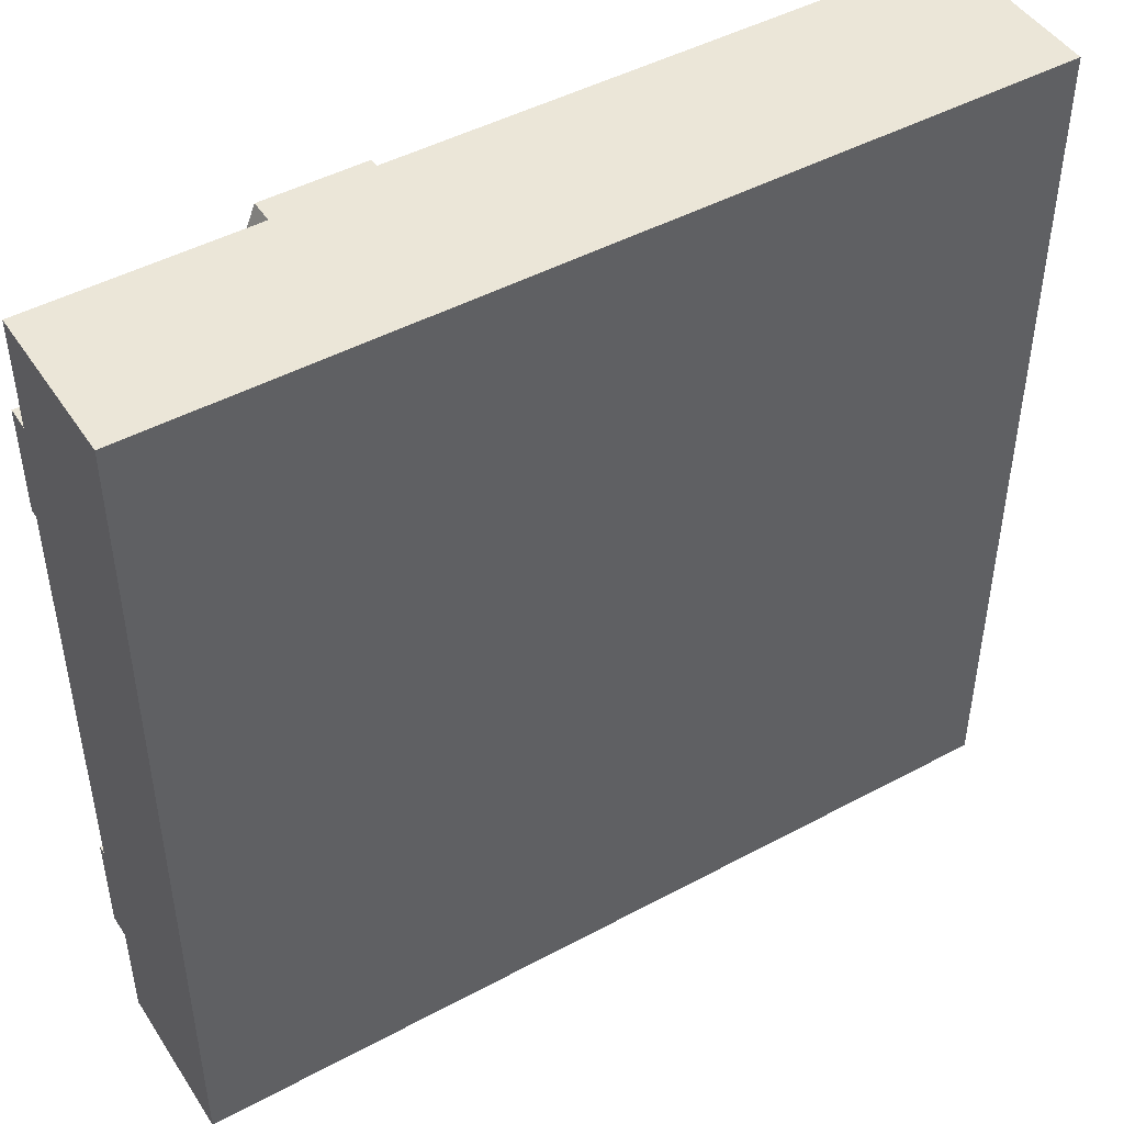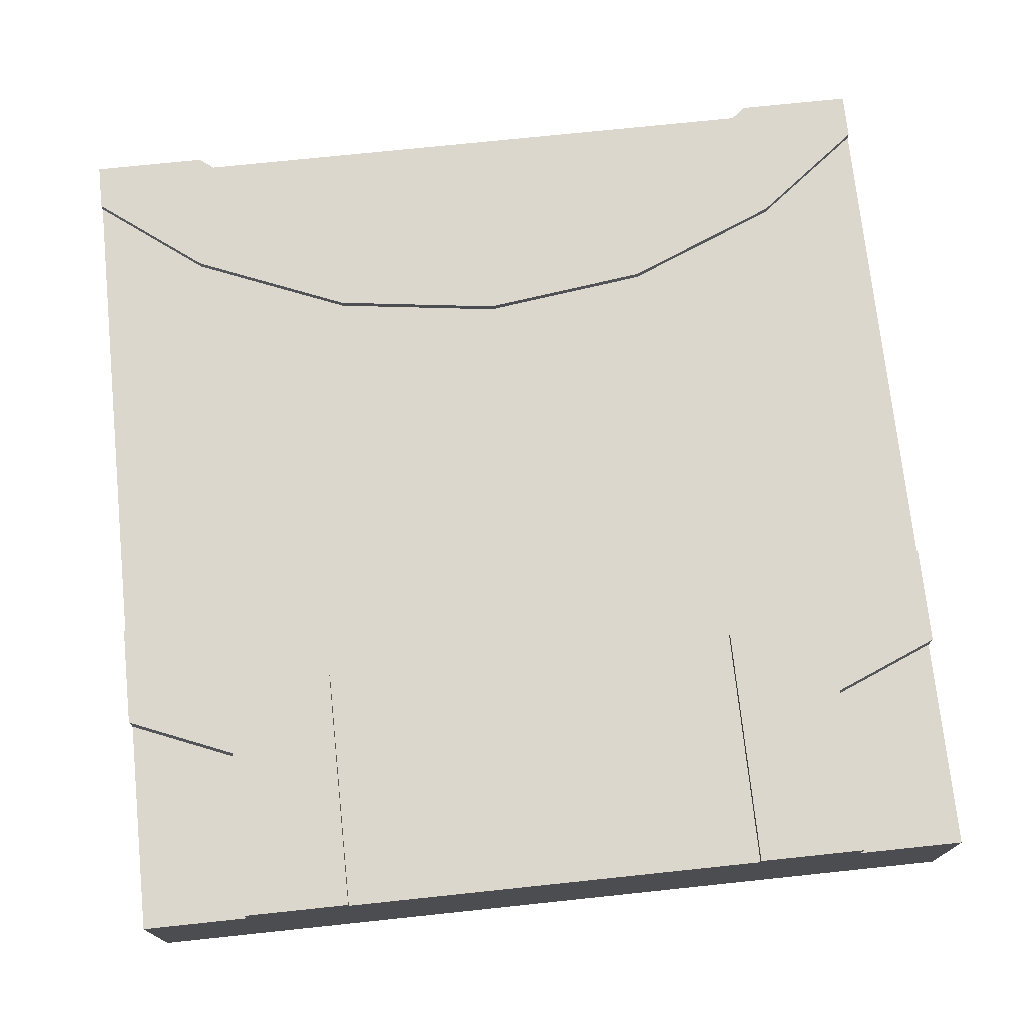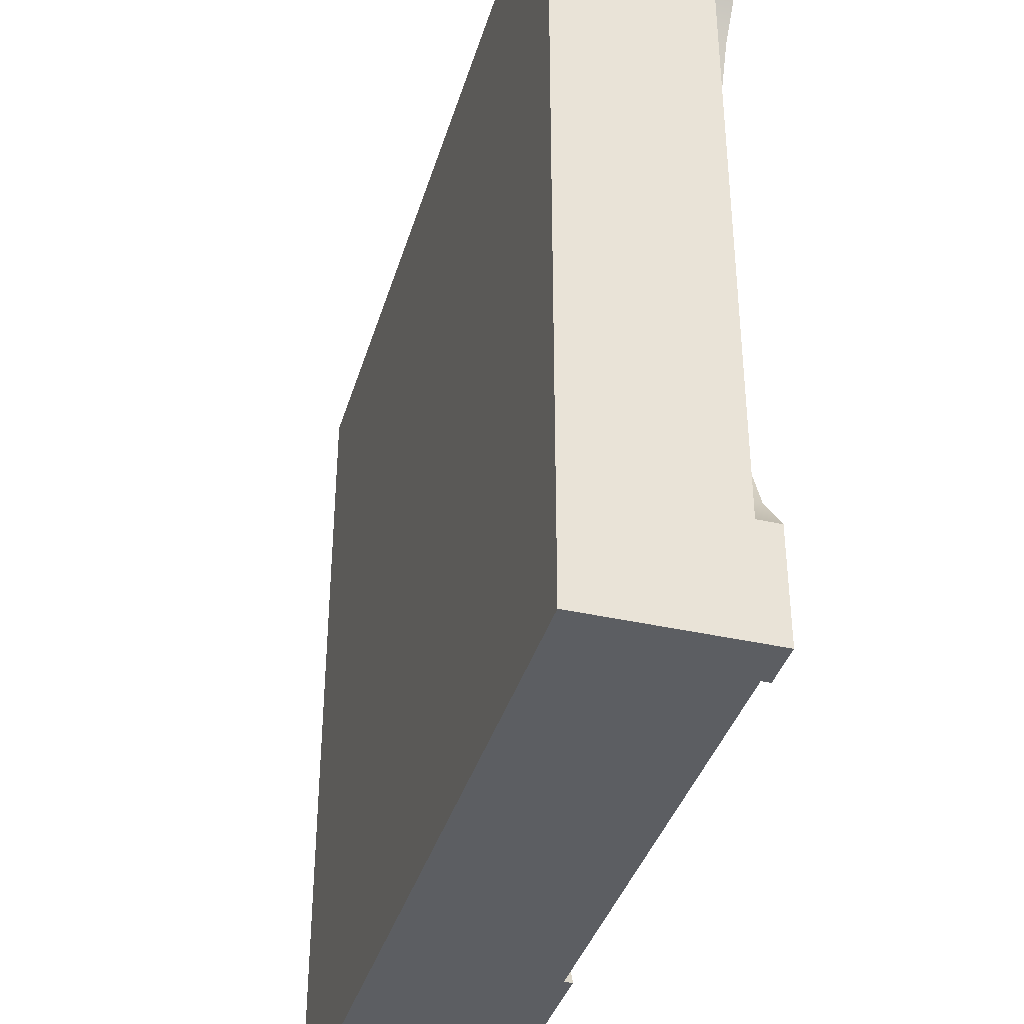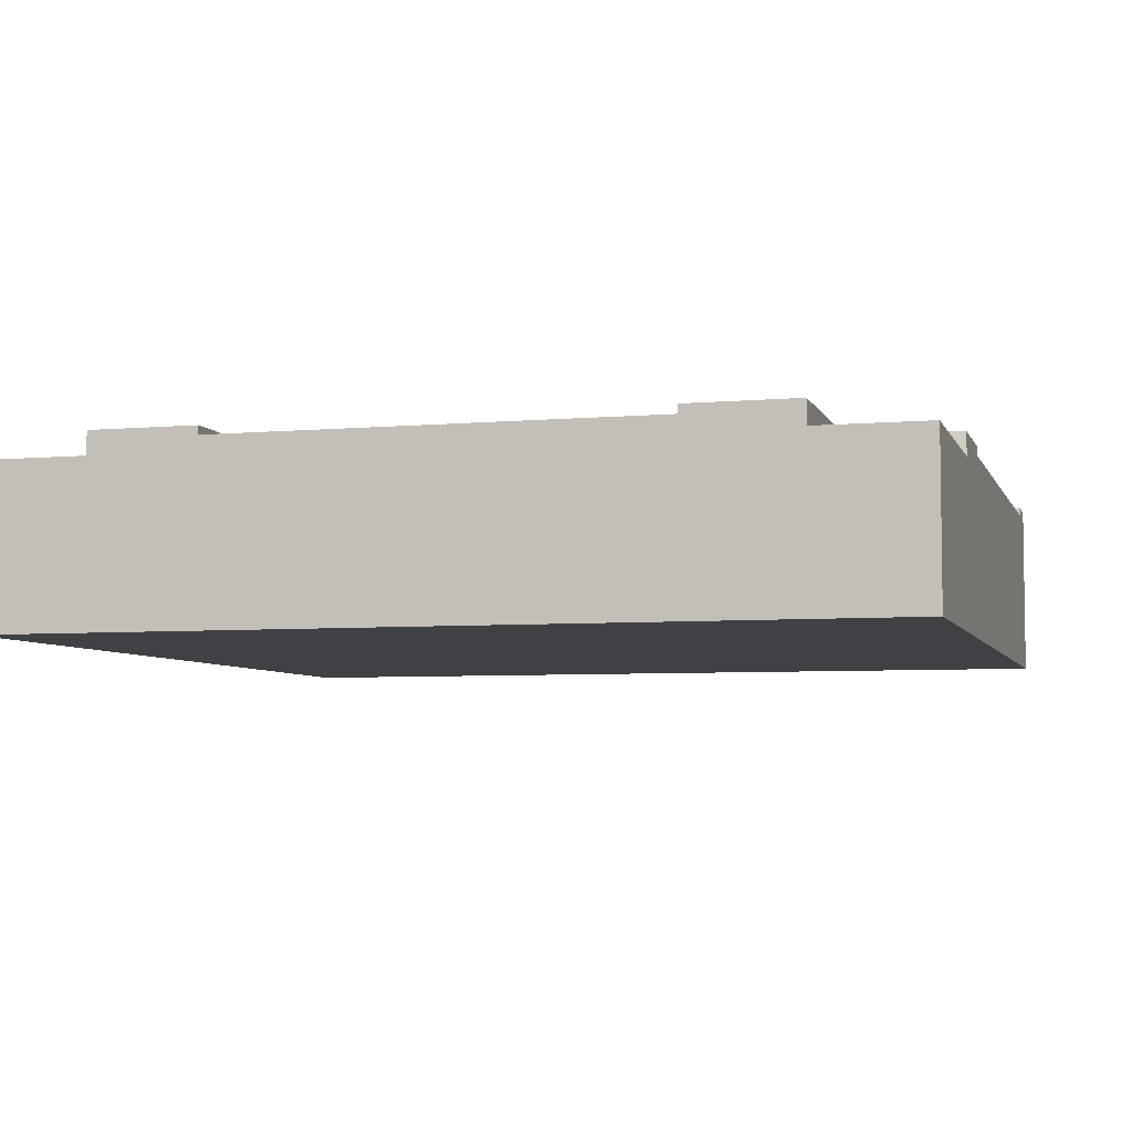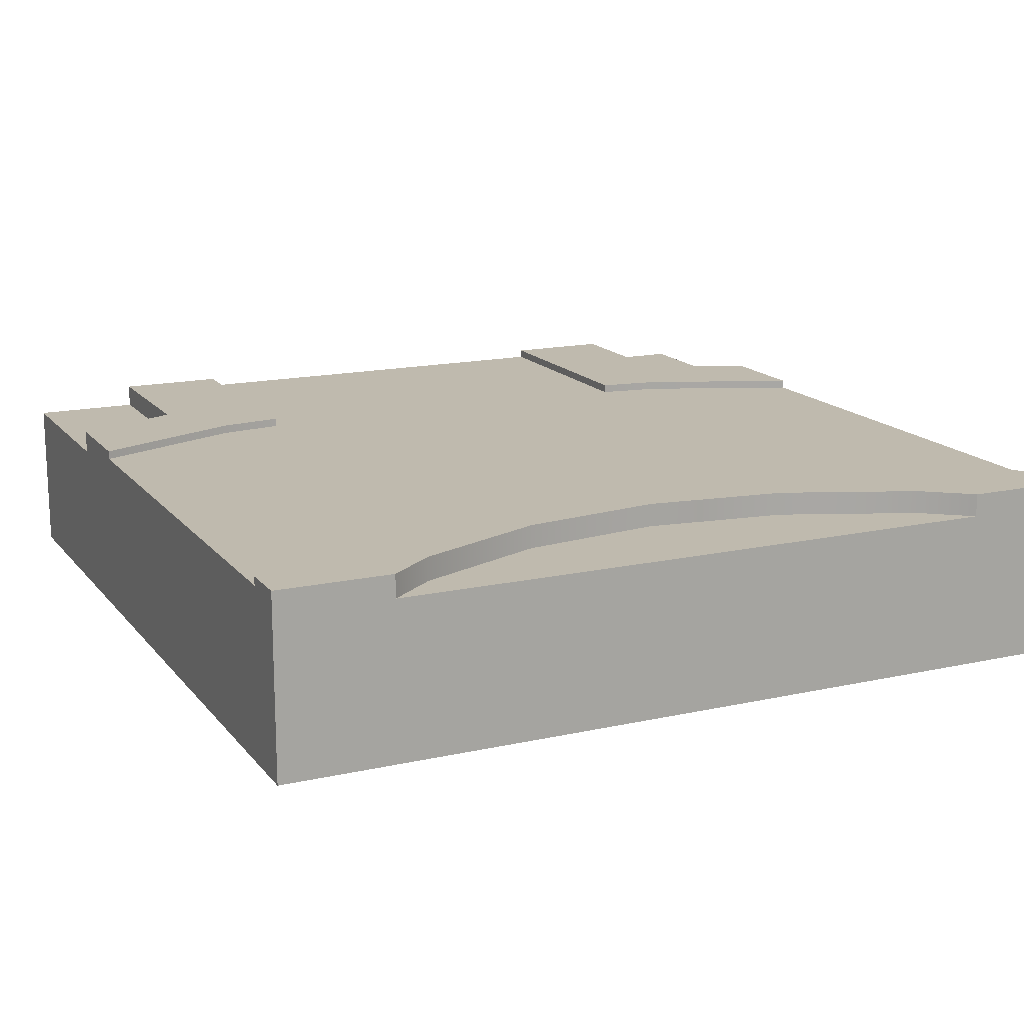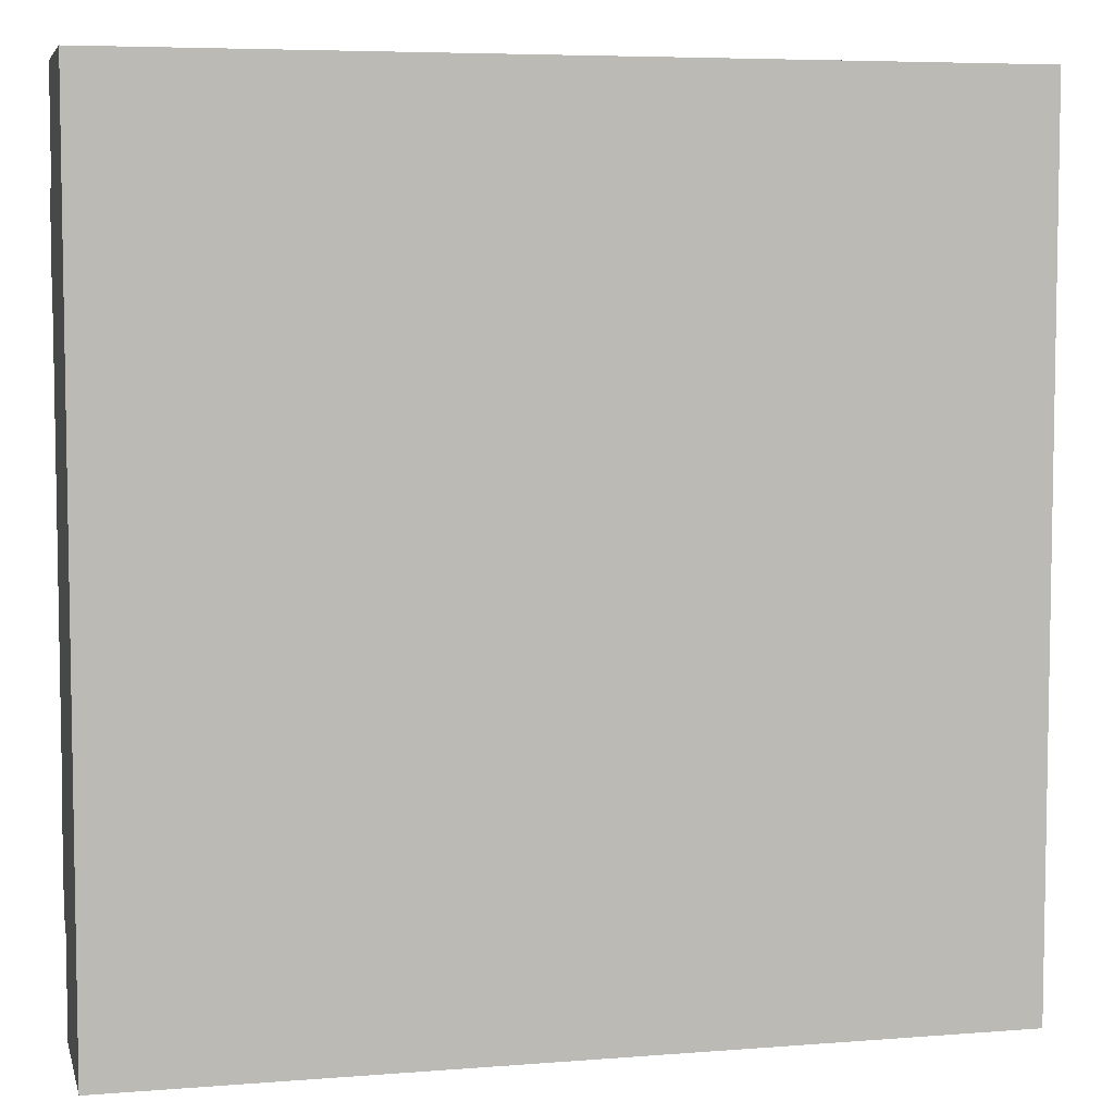
<metadata>
{"format":"obj","ext":"obj","renderer":"f3d","projection":"perspective","resolution":1024,"background":"white","views":[{"elev":46.6,"azim":-31.5,"up":"+Z"},{"elev":73.3,"azim":-96.0,"up":"+Y"},{"elev":-38.0,"azim":73.9,"up":"+Z"},{"elev":-5.4,"azim":-74.5,"up":"+Y"},{"elev":15.7,"azim":64.9,"up":"+Y"},{"elev":6.0,"azim":-13.5,"up":"+Z"}]}
</metadata>
<code>
o Mesh1_Group1_Model.127
v 2.551 0.63 -2.625
v 2.839 0.63 -3
v 2.839 0.6 -3
v 2.551 0.6 -2.625
v 3 0.63 0
v 3 0.63 -0.4012
v 2.876 0.63 -0.5625
v 2.689 0.63 -1.015
v 2.625 0.63 -1.5
v 2.689 0.63 -1.985
v 2.876 0.63 -2.438
v 3 0.63 -2.599
v 3 0.63 -3
v 2.327 0.63 -2.082
v 2.25 0.63 -1.5
v 2.327 0.63 -0.9177
v 2.551 0.63 -0.375
v 2.839 0.63 0
v 3 0 0
v 3 0 -0.4012
v 3 0.55 -0.4012
v 0.7476 0.55 0
v 0.7476 0 -0
v 2.839 0.6 0
v 2.839 0.315 0
v 1.097 0.315 0
v 1.097 0.6 0
v 1.097 0.63 0
v 0.7476 0.63 0
v 0 0.55 0
v 0 0 -0
v 0.5923 0.55 -0.375
v 0 0.55 -0.375
v 0.5923 0.63 -0.375
v 0.8778 0.63 -0.5294
v 0.8487 0.63 -0.75
v 0 0.63 -0.75
v 0 0.63 -0.375
v 0.8778 0.6 -0.5294
v 0.8487 0.6 -0.75
v 0.8778 0.6 -2.471
v 0.8487 0.6 -2.25
v 0 0.6 -2.25
v 0 0.6 -0.75
v 2.551 0.6 -0.375
v 2.327 0.6 -0.9177
v 2.25 0.6 -1.5
v 2.327 0.6 -2.082
v 1.097 0.6 -3
v 0.8487 0.63 -2.25
v 0.8778 0.63 -2.471
v 0 0.63 -2.25
v 0.7476 0.63 -3
v 0.5923 0.63 -2.625
v 0 0.63 -2.625
v 1.097 0.63 -3
v 0.5923 0.55 -2.625
v 0.7476 0.55 -3
v 0 0.55 -2.625
v 0 0.55 -3
v 0 0 -3
v 0 0 -2.625
v 0 0 -0.375
v 0.7476 0 -3
v 3 0 -3
v 3 0 -2.599
v 0 0.275 -0.75
v 0 0.275 -2.25
v 1.097 0.315 -3
v 2.839 0.315 -3
v 3 0.55 -2.599
v 2.876 0.55 -2.438
v 2.689 0.55 -1.985
v 2.625 0.55 -1.5
v 2.689 0.55 -1.015
v 2.876 0.55 -0.5625
f 17 18 5 6
f 23 19 26
f 29 34 32 22
f 34 29 28 35
f 35 36 34
f 43 42 50 52
f 53 54 51 56
f 57 59 55 54
f 44 33 38 37
f 67 68 62
f 33 32 34 38
f 37 36 40 44
f 49 58 53 56
f 64 58 69
f 65 13 71 66
f 11 10 73 72
f 10 9 74 73
f 9 8 75 74
f 8 7 76 75
f 7 6 21 76
f 35 28 27 39
f 18 17 45 24
f 17 16 46 45
f 16 15 47 46
f 15 14 48 47
f 14 1 4 48
f 17 7 8 16
f 9 10 14 15
f 12 13 2 1
f 14 10 11 1
f 17 6 7
f 1 11 12
f 9 15 16 8
f 21 5 19 20
f 5 21 6
f 27 28 29 22
f 5 18 24
f 5 24 25
f 26 27 22
f 19 5 25
f 26 22 23
f 19 25 26
f 34 36 37 38
f 39 40 36 35
f 50 42 41 51
f 52 50 54 55
f 54 50 51
f 57 54 53 58
f 68 43 59 62
f 63 33 44 67
f 43 52 55 59
f 62 63 67
f 70 13 65
f 13 3 2
f 56 51 41 49
f 70 3 13
f 58 49 69
f 69 70 65
f 69 65 64
f 12 11 72 71
f 71 13 12
f 1 2 3 4
f 22 32 33 30
f 58 60 59 57
f 61 62 59 60
f 63 62 64 23
f 60 58 64 61
f 66 71 21 20
f 71 73 74
f 22 30 31 23
f 63 23 31
f 23 20 19
f 64 65 66
f 62 61 64
f 23 64 66 20
f 30 33 63 31
f 75 76 21
f 21 74 75
f 71 72 73
f 74 21 71
f 48 4 49 41
f 42 40 47
f 69 49 3 70
f 25 24 27 26
f 39 27 45 46
f 27 24 45
f 4 3 49
f 40 39 46 47
f 47 48 41 42
f 44 40 42 43
f 68 67 44 43

</code>
